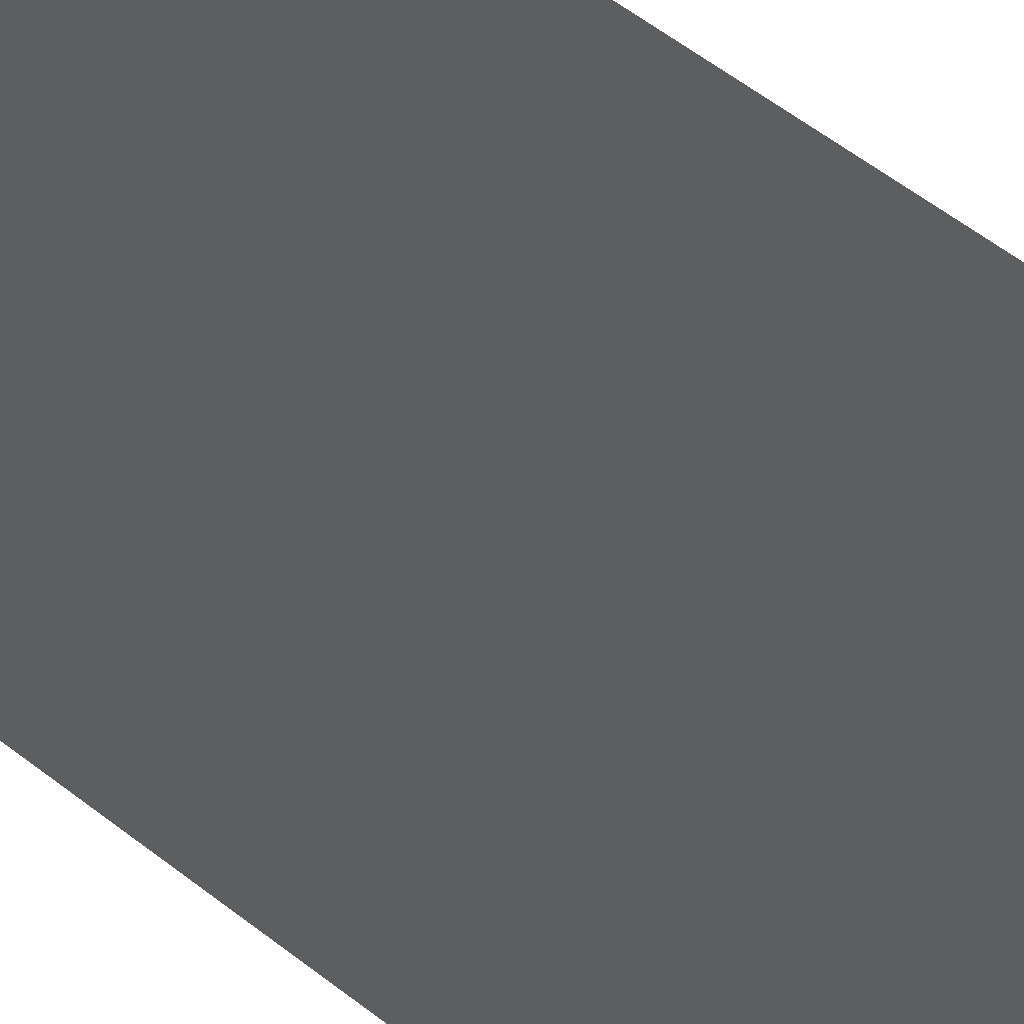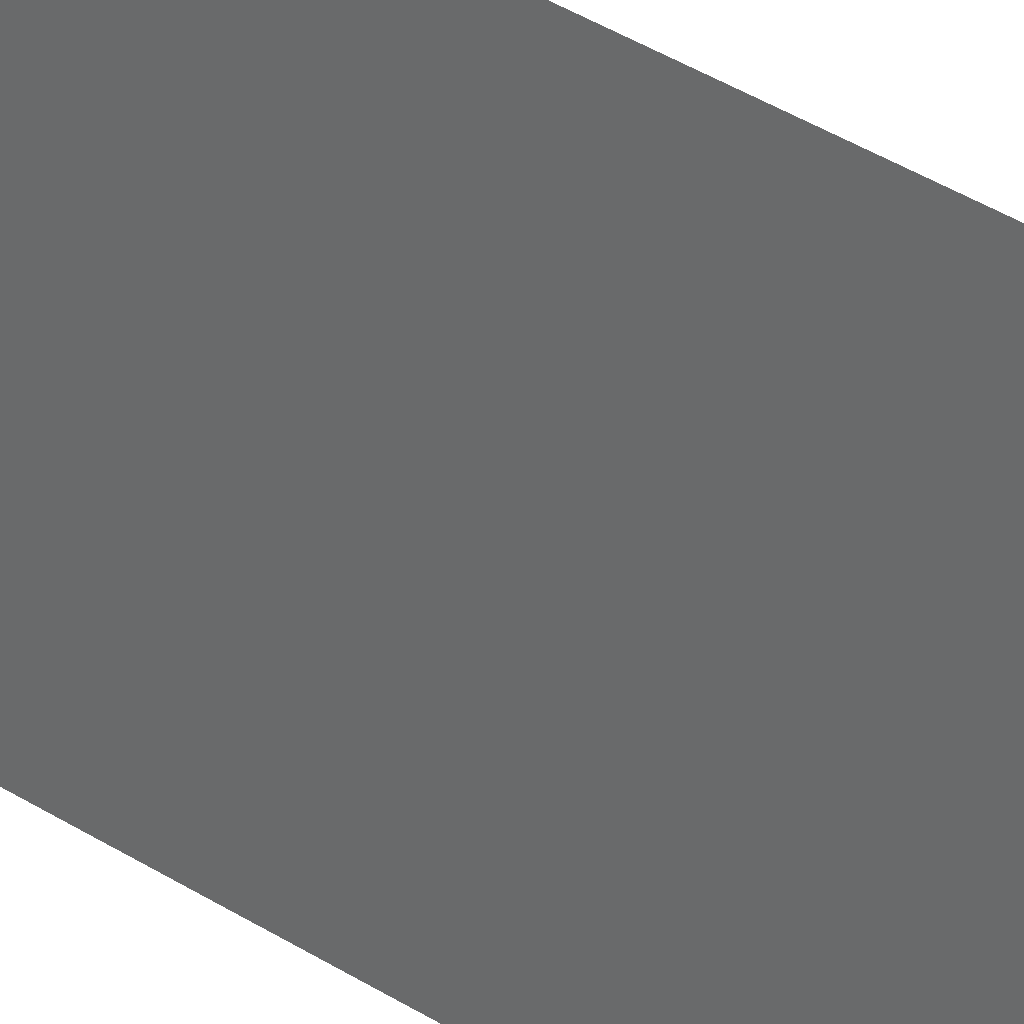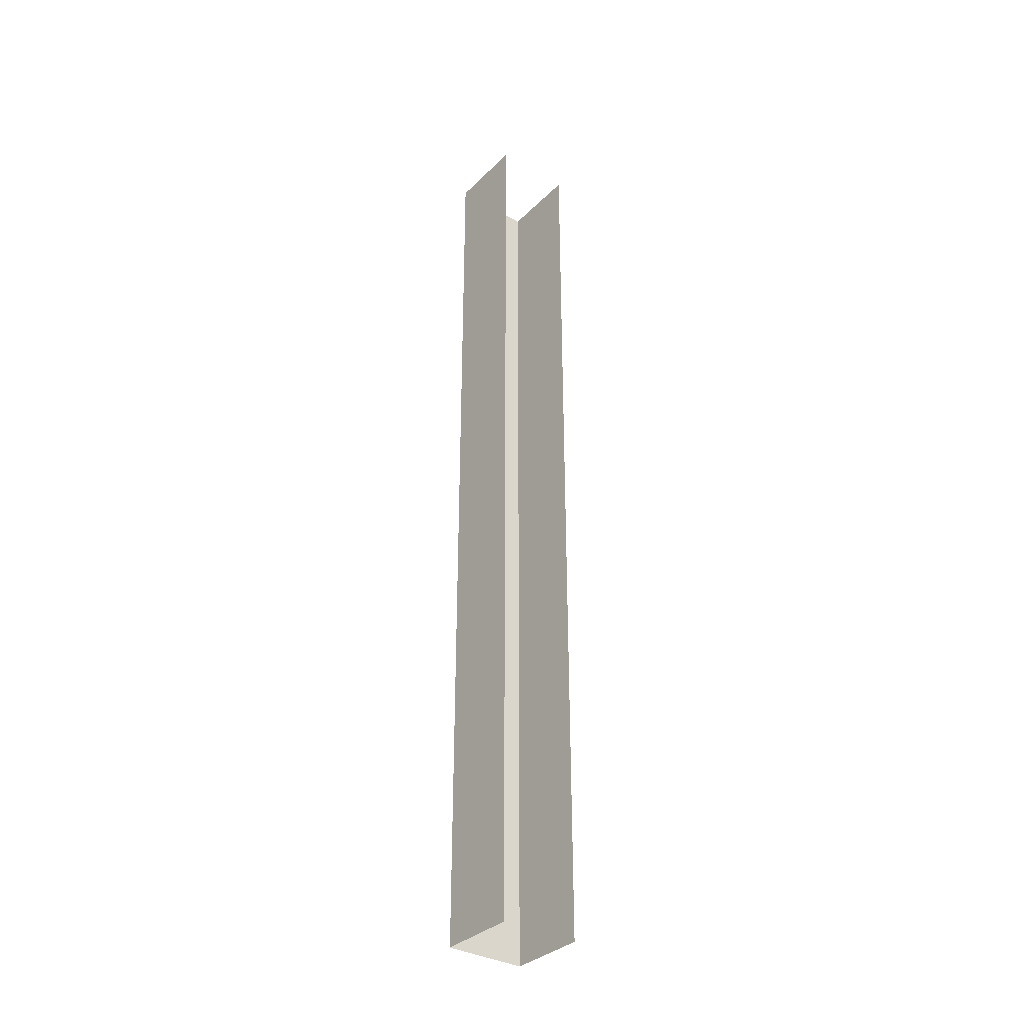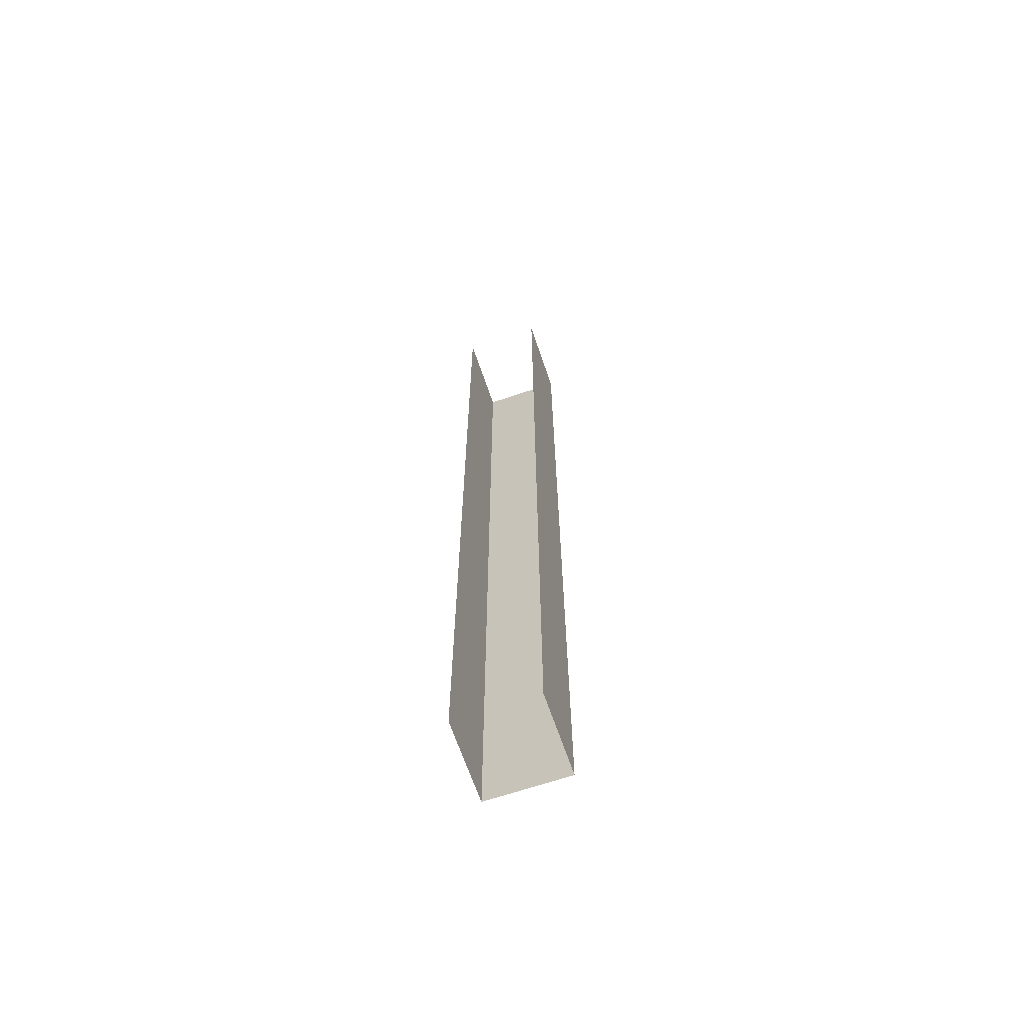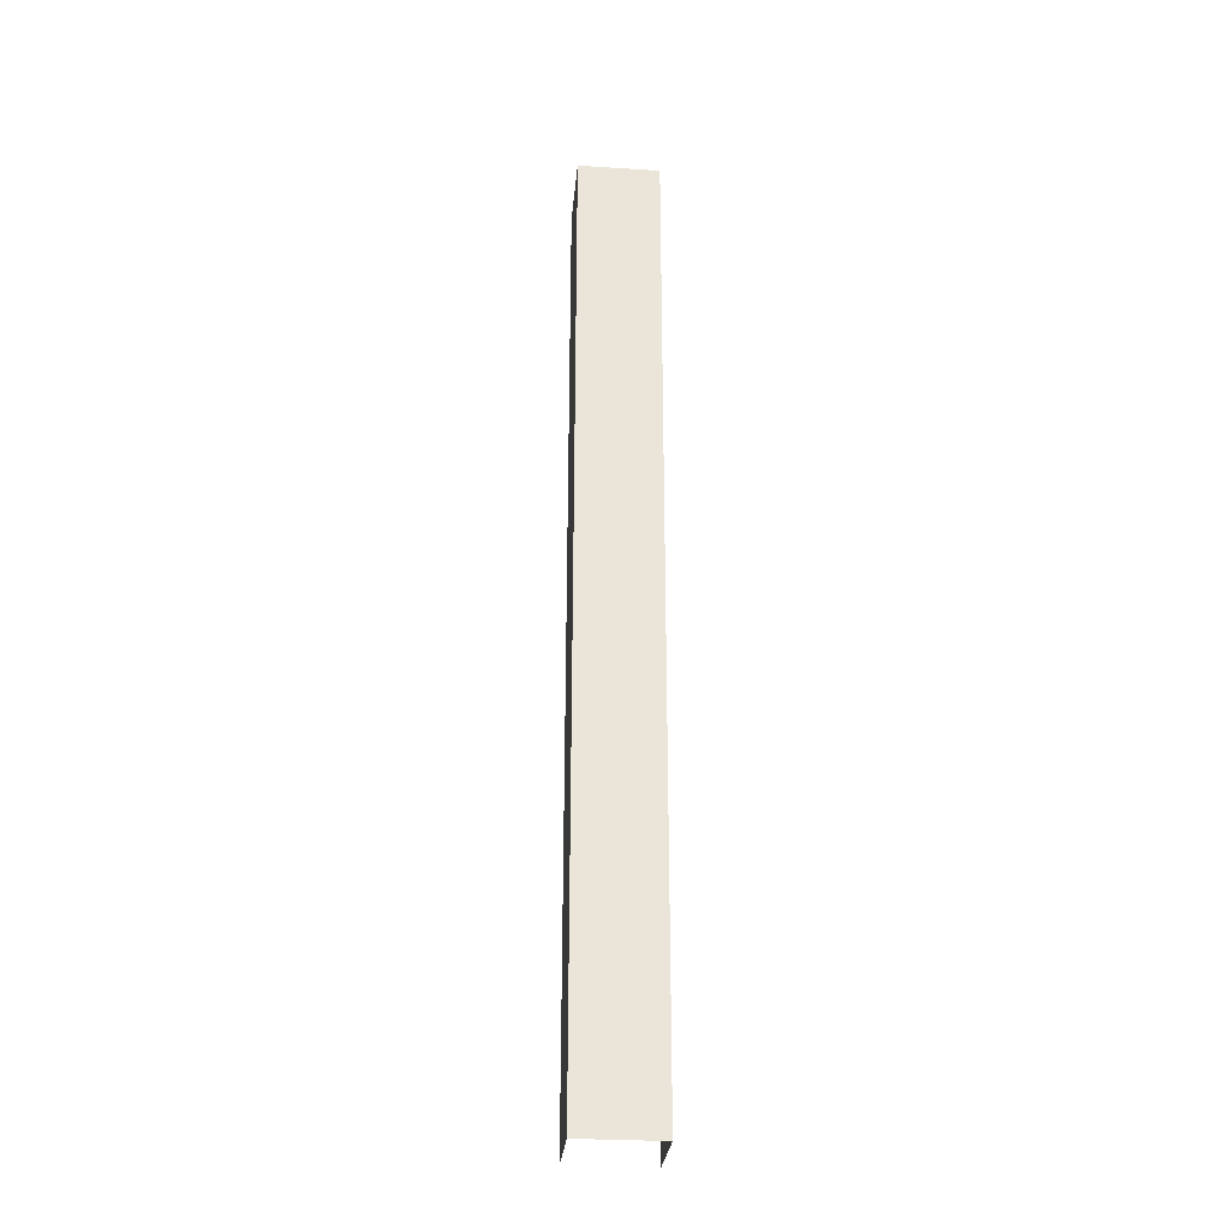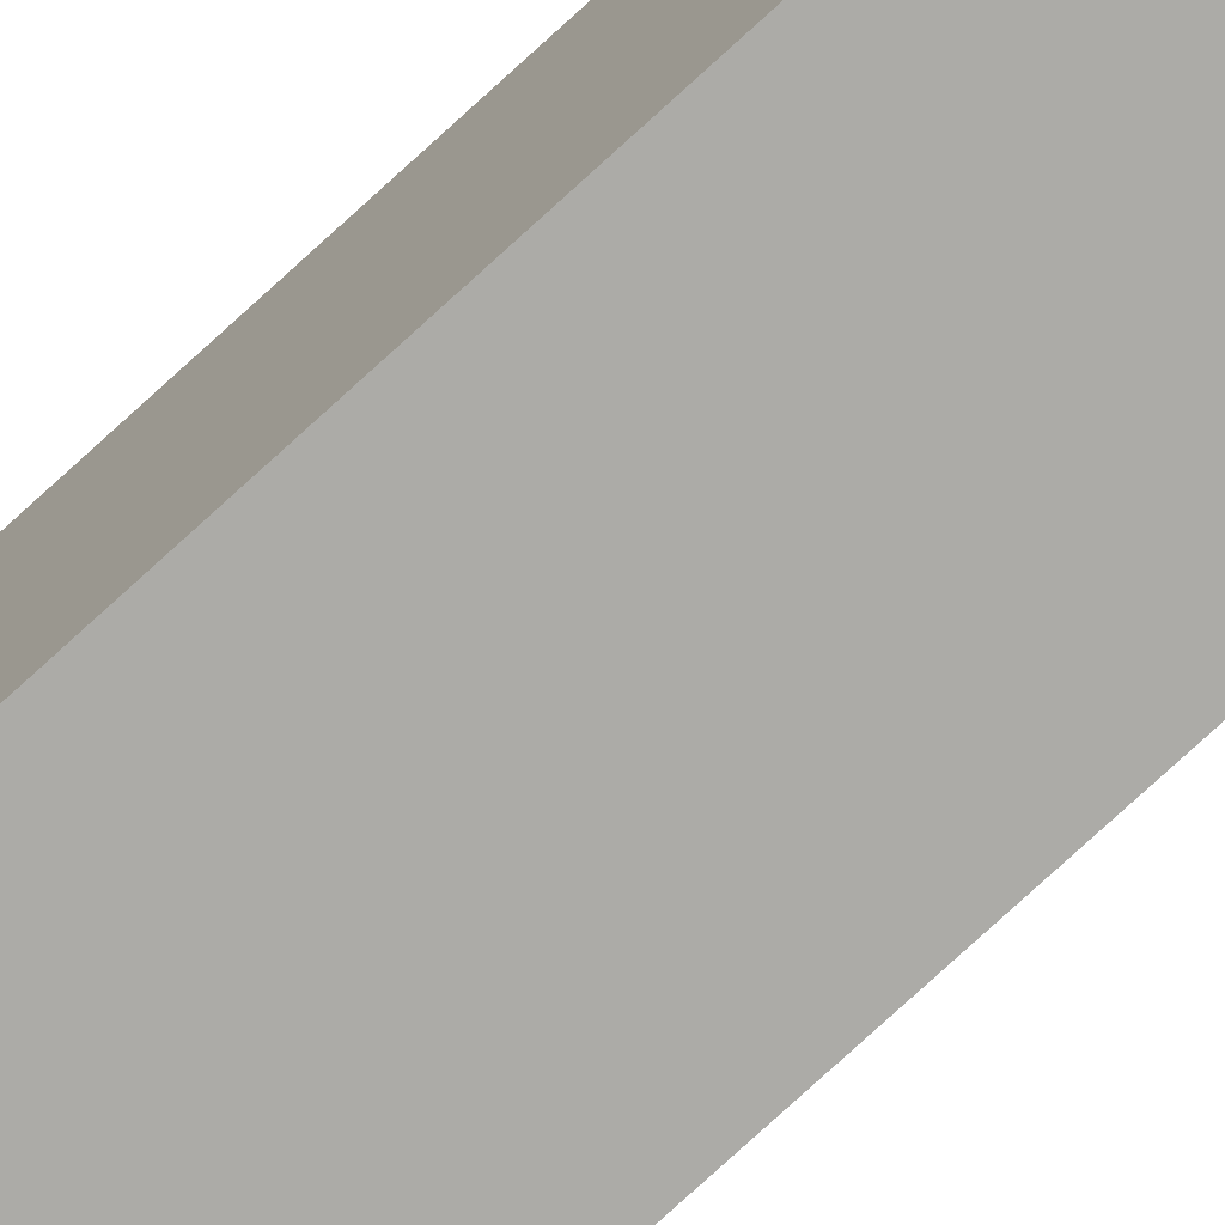
<metadata>
{"format":"obj","ext":"obj","renderer":"f3d","projection":"perspective","resolution":1024,"background":"white","views":[{"elev":28.4,"azim":-34.8,"up":"+Y"},{"elev":26.3,"azim":138.6,"up":"+Y"},{"elev":-34.4,"azim":142.2,"up":"+Z"},{"elev":-66.2,"azim":-161.2,"up":"+Z"},{"elev":-28.8,"azim":-5.3,"up":"+Z"},{"elev":-76.3,"azim":-47.4,"up":"+Y"}]}
</metadata>
<code>
v 0.0186 0.02396 -0.0252
v 0.0186 0.02346 -0.0193
v 0.0186 0.02396 -0.0193
v 0.0186 0.02346 -0.0252
v 0.0186 0.02346 -0.0252
v 0.0181 0.02346 -0.0193
v 0.0186 0.02346 -0.0193
v 0.0181 0.02346 -0.0252
v 0.0181 0.02346 -0.0252
v 0.0181 0.02396 -0.0193
v 0.0181 0.02346 -0.0193
v 0.0181 0.02396 -0.0252
f 1 3 2
f 1 2 4
f 5 7 6
f 5 6 8
f 9 11 10
f 9 10 12

</code>
